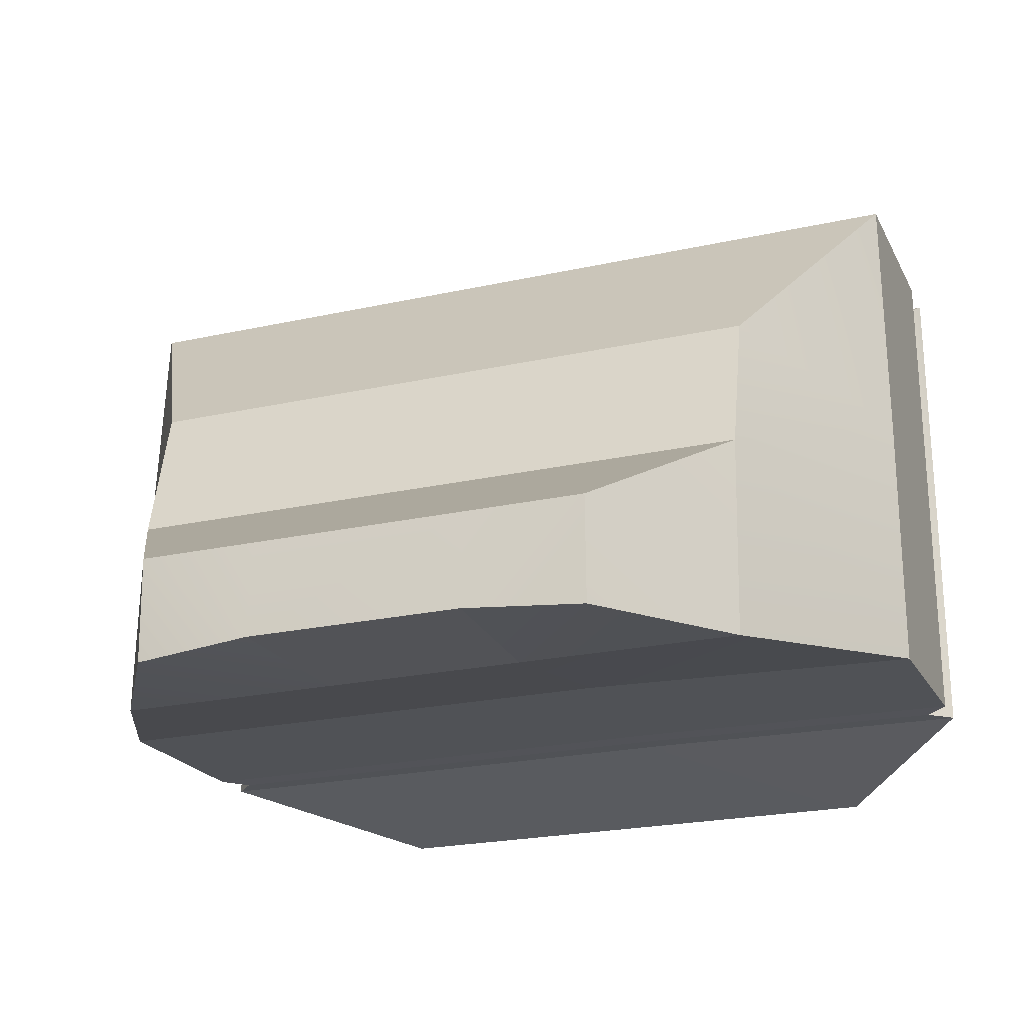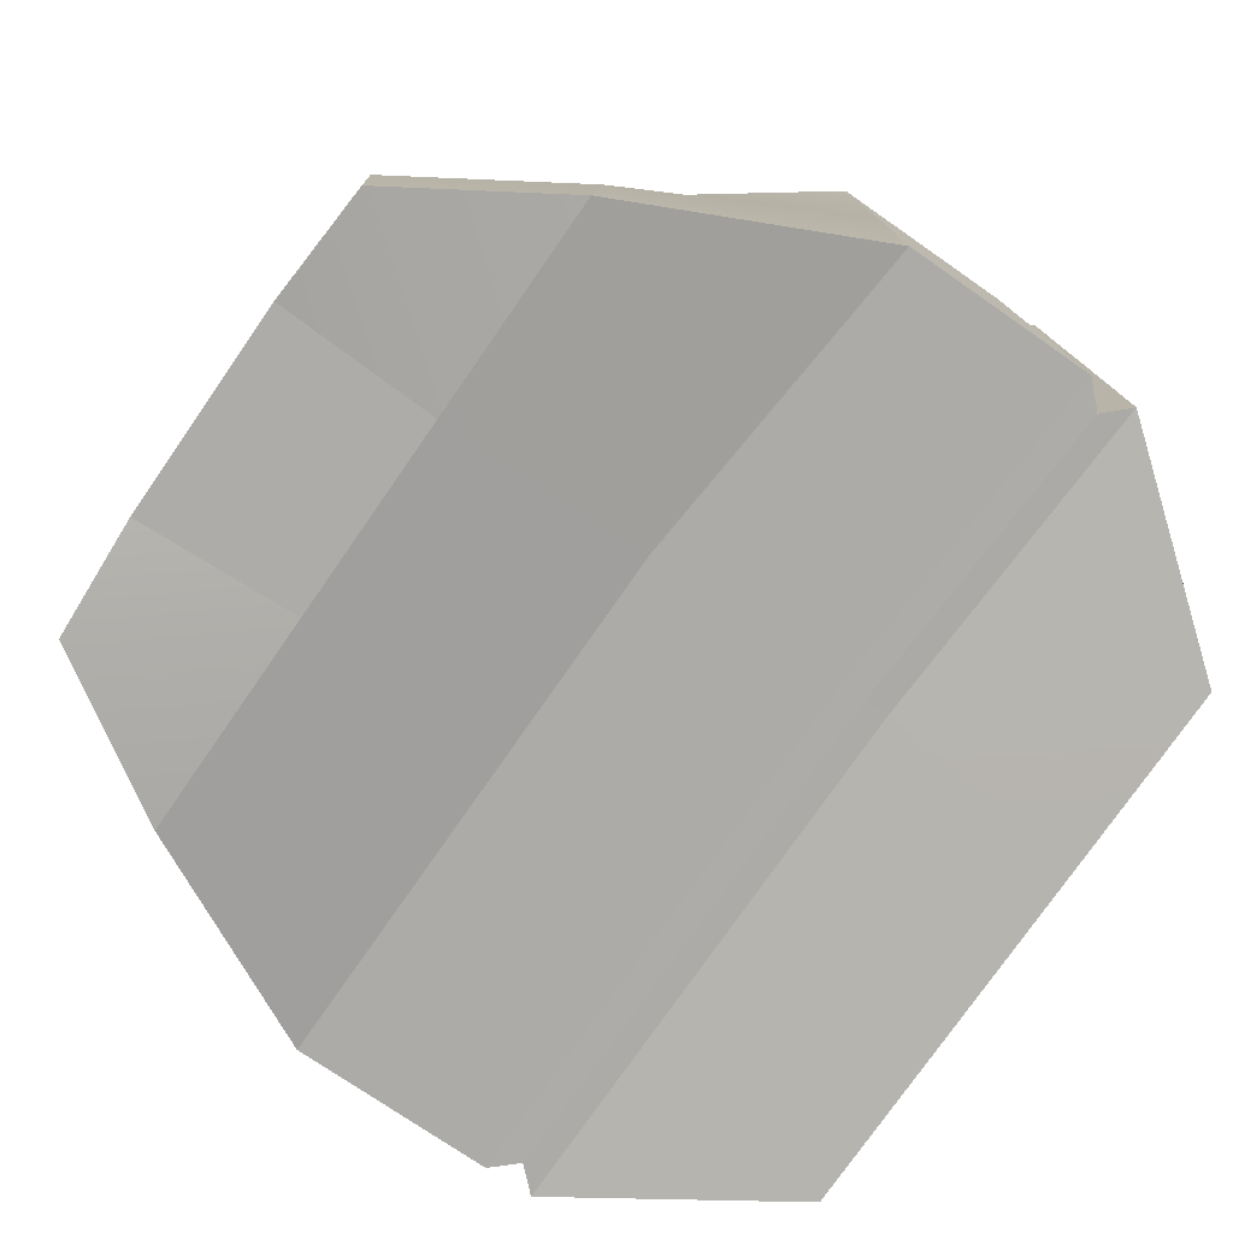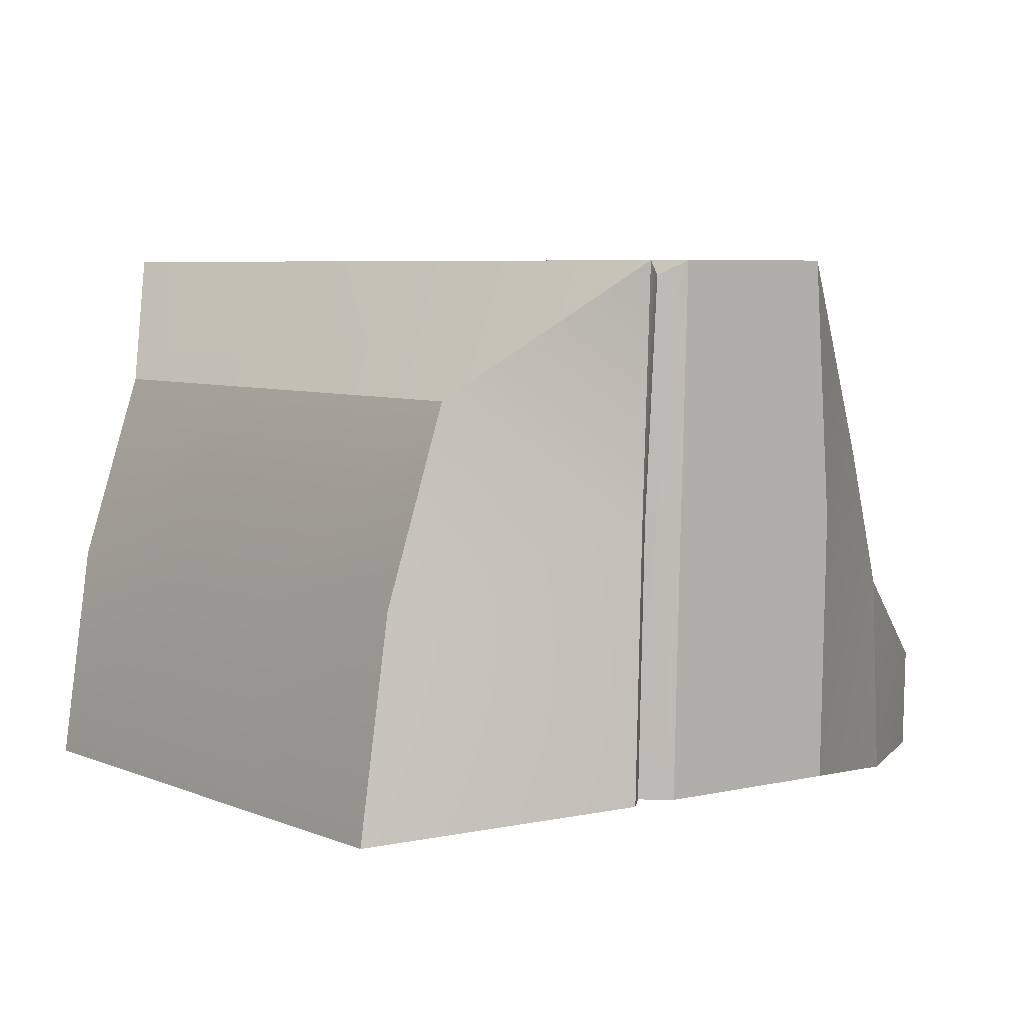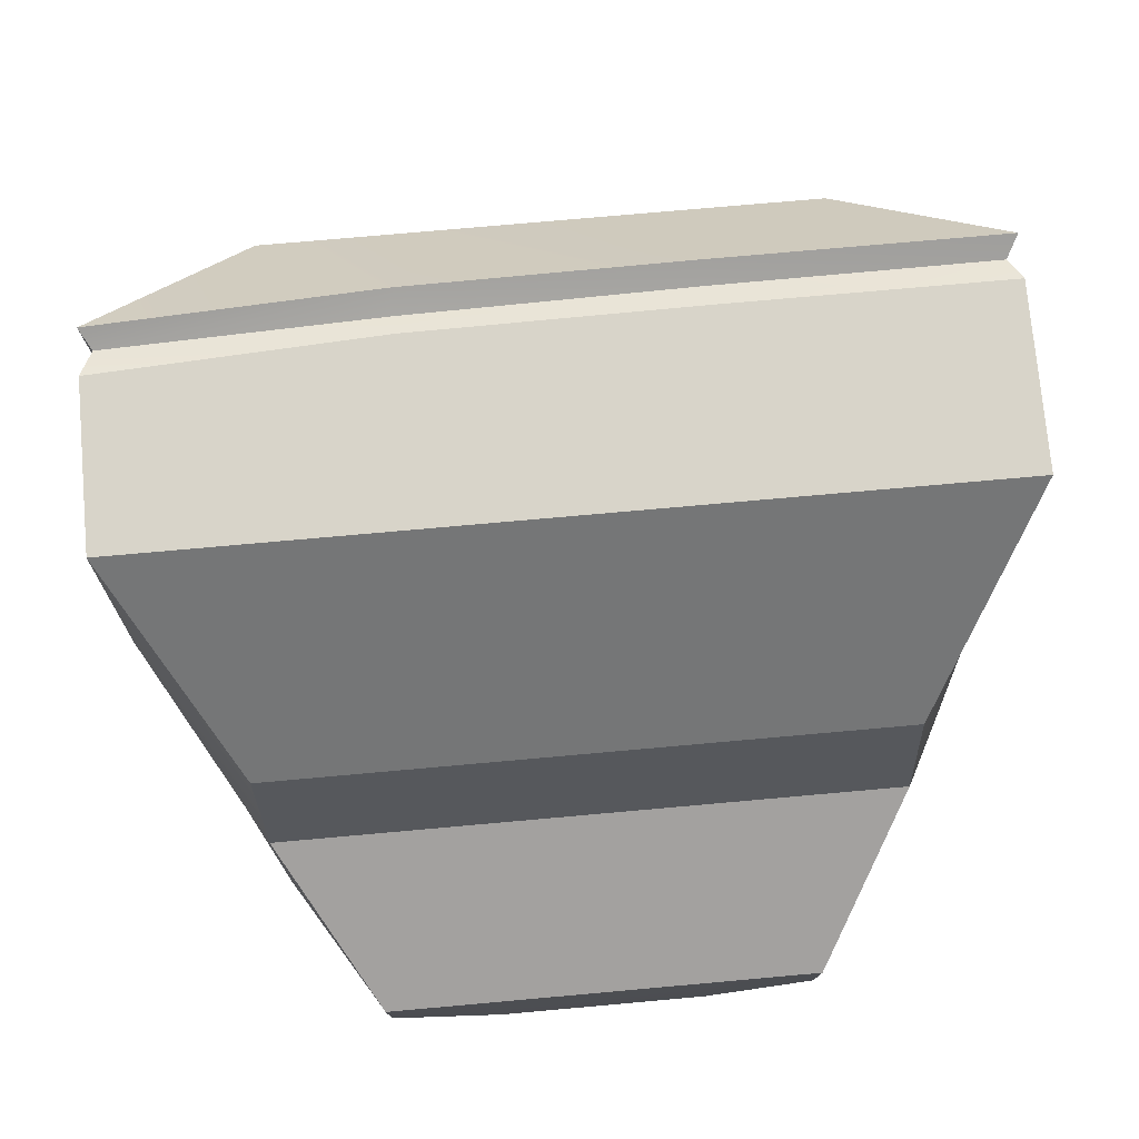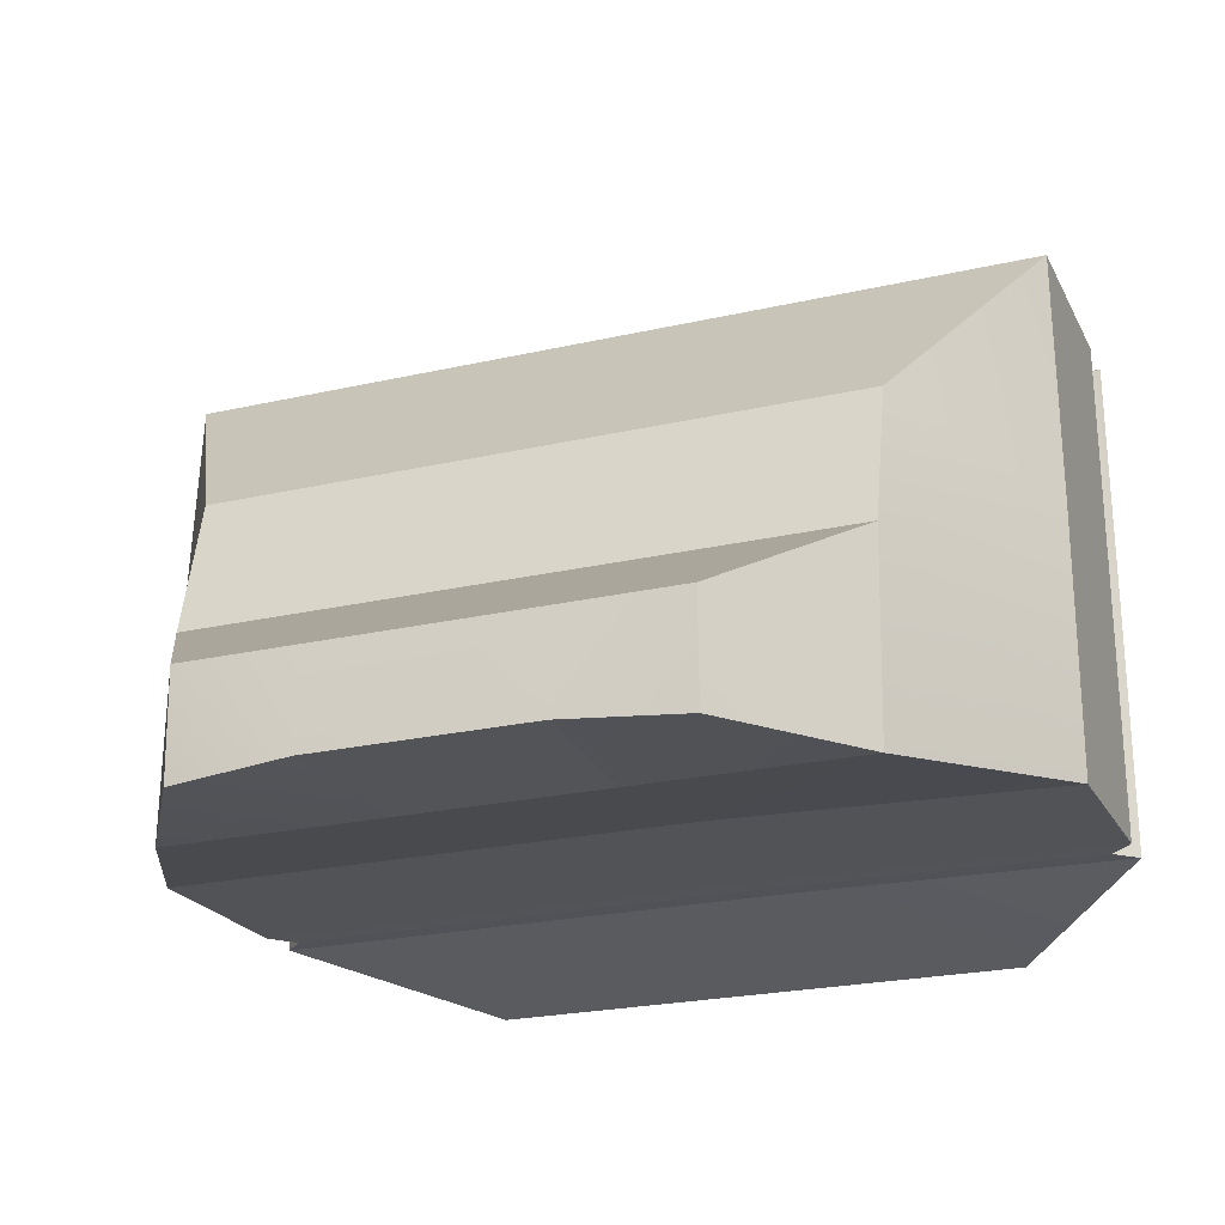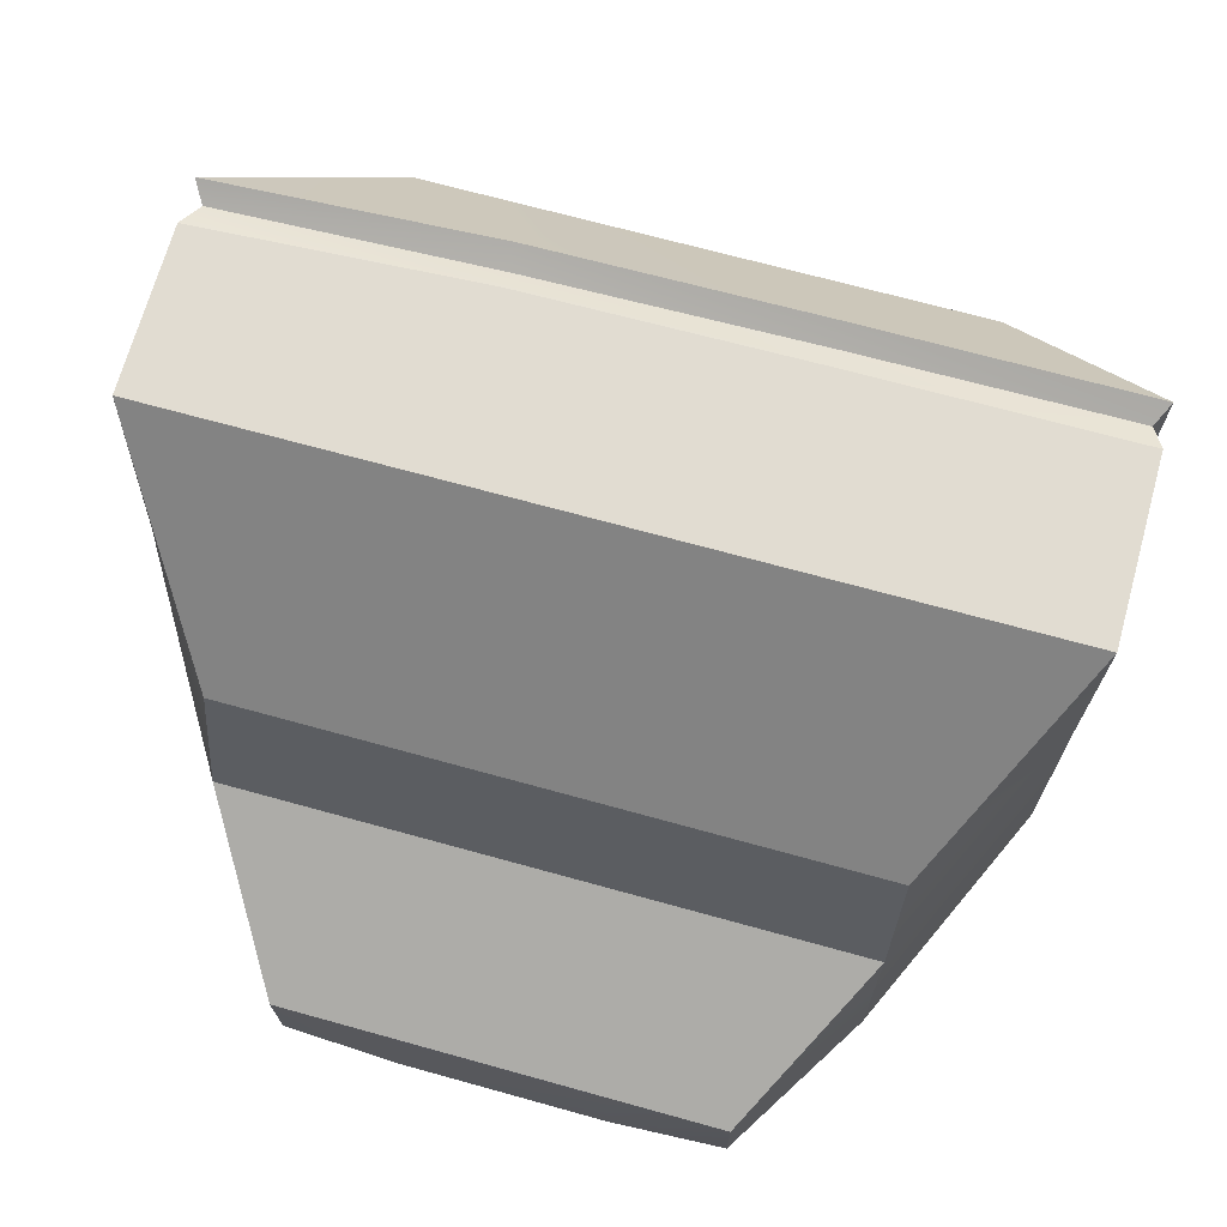
<metadata>
{"format":"obj","ext":"obj","renderer":"f3d","projection":"perspective","resolution":1024,"background":"white","views":[{"elev":-22.6,"azim":-159.0,"up":"+Z"},{"elev":-77.0,"azim":-124.8,"up":"+Z"},{"elev":6.1,"azim":50.6,"up":"+Z"},{"elev":75.2,"azim":174.9,"up":"+Z"},{"elev":-23.3,"azim":-158.8,"up":"+Z"},{"elev":69.3,"azim":-164.5,"up":"+Z"}]}
</metadata>
<code>
v -0.9975 -0.6627 2.716
v -0.3325 -0.6627 2.716
v 0.3325 -0.6627 2.716
v 0.9975 -0.6627 2.716
v -1.548 -0.2919 3.18
v -0.516 -0.2917 3.18
v 0.516 -0.2846 3.18
v 1.548 -0.2363 3.18
v -1.548 0.5426 3.18
v -0.516 0.5426 3.18
v 0.516 0.5426 3.18
v 1.548 0.5427 3.18
v -1.15 1.179 2.461
v -0.3834 1.179 2.461
v 0.3834 1.179 2.461
v 1.15 1.179 2.461
v -1.15 1.306 1.958
v -0.3834 1.306 1.958
v 0.3834 1.306 1.958
v 1.15 1.306 1.958
v -0.9975 -0.8899 2.037
v -0.3325 -0.8899 2.037
v 0.3325 -0.8899 2.037
v 0.9975 -0.8899 2.037
v 1.548 -0.2672 2.316
v 1.548 0.61 2.289
v -1.548 -0.3214 2.316
v -1.548 0.5014 2.289
v -0.8043 1.903 1.573
v -0.3834 1.903 1.573
v 0.3834 1.903 1.573
v 0.8043 1.903 1.573
v -1.548 -0.1558 2.313
v -1.548 -0.1317 3.18
v -0.516 -0.1314 3.18
v 0.516 -0.1235 3.18
v 1.548 -0.06924 3.18
v 1.548 -0.09483 2.313
v -1.467 -0.2379 2.313
v -1.508 -0.2207 3.131
v -0.516 -0.2166 3.132
v 0.5161 -0.2025 3.132
v 1.508 -0.1697 3.131
v 1.467 -0.1803 2.313
v -0.3834 1.919 1.229
v -0.8043 1.894 1.199
v 0.3834 1.919 1.229
v 0.8043 1.894 1.199
v -0.9975 -1.006 1.259
v -0.3325 -1.006 1.259
v 0.3325 -1.006 1.259
v 0.9975 -1.006 1.259
v 1.548 -0.2903 1.394
v 1.548 -0.1175 1.391
v 1.548 0.5909 1.371
v 1.15 1.344 1.231
v -1.548 -0.3379 1.394
v -1.548 0.4958 1.371
v -1.548 -0.1709 1.391
v -1.15 1.344 1.231
v -1.467 -0.2546 1.391
v 1.467 -0.2043 1.391
v 0.3514 -0.2903 1.394
v 0.3514 -0.1175 1.391
v 0.3514 0.5909 1.371
v 0.3528 1.344 1.231
v 0.3517 -0.2043 1.391
v -0.3688 -0.2903 1.394
v -0.3688 -0.1175 1.391
v -0.3688 0.5909 1.371
v -0.3674 1.344 1.231
v -0.3685 -0.2043 1.391
f 2 6 1
f 1 6 5
f 2 3 6
f 6 3 7
f 3 4 7
f 7 4 8
f 9 34 10
f 10 34 35
f 35 36 10
f 10 36 11
f 36 37 11
f 11 37 12
f 9 10 13
f 13 10 14
f 12 16 11
f 11 16 15
f 17 13 18
f 18 13 14
f 18 14 19
f 19 14 15
f 19 15 20
f 20 15 16
f 30 45 29
f 29 45 46
f 45 30 47
f 47 30 31
f 31 32 47
f 47 32 48
f 21 49 22
f 22 49 50
f 22 50 23
f 23 50 51
f 23 51 24
f 24 51 52
f 1 21 2
f 2 21 22
f 2 22 3
f 3 22 23
f 3 23 4
f 4 23 24
f 52 53 24
f 24 53 25
f 24 25 4
f 4 25 8
f 38 54 26
f 26 54 55
f 37 38 12
f 12 38 26
f 26 55 20
f 20 55 56
f 12 26 16
f 16 26 20
f 49 21 57
f 57 21 27
f 21 1 27
f 27 1 5
f 33 28 59
f 59 28 58
f 33 34 28
f 28 34 9
f 28 17 58
f 58 17 60
f 9 13 28
f 28 13 17
f 17 18 29
f 29 18 30
f 17 29 60
f 60 29 46
f 30 18 31
f 31 18 19
f 20 32 19
f 19 32 31
f 20 56 32
f 32 56 48
f 61 57 39
f 39 57 27
f 39 27 40
f 40 27 5
f 41 40 6
f 6 40 5
f 42 41 7
f 7 41 6
f 42 7 43
f 43 7 8
f 33 59 39
f 39 59 61
f 34 33 40
f 40 33 39
f 34 40 35
f 35 40 41
f 36 35 42
f 42 35 41
f 37 36 43
f 43 36 42
f 37 43 38
f 38 43 44
f 8 25 43
f 43 25 44
f 38 44 54
f 54 44 62
f 25 53 44
f 44 53 62
f 15 14 11
f 11 14 10
f 53 52 63
f 63 52 51
f 55 54 65
f 65 54 64
f 55 65 56
f 56 65 66
f 56 66 48
f 48 66 47
f 54 62 64
f 64 62 67
f 53 63 62
f 62 63 67
f 51 50 63
f 63 50 68
f 65 64 70
f 70 64 69
f 66 65 71
f 71 65 70
f 47 66 45
f 45 66 71
f 67 72 64
f 64 72 69
f 67 63 72
f 72 63 68
f 50 49 68
f 68 49 57
f 70 69 58
f 58 69 59
f 71 70 60
f 60 70 58
f 45 71 46
f 46 71 60
f 72 61 69
f 69 61 59
f 72 68 61
f 61 68 57

</code>
